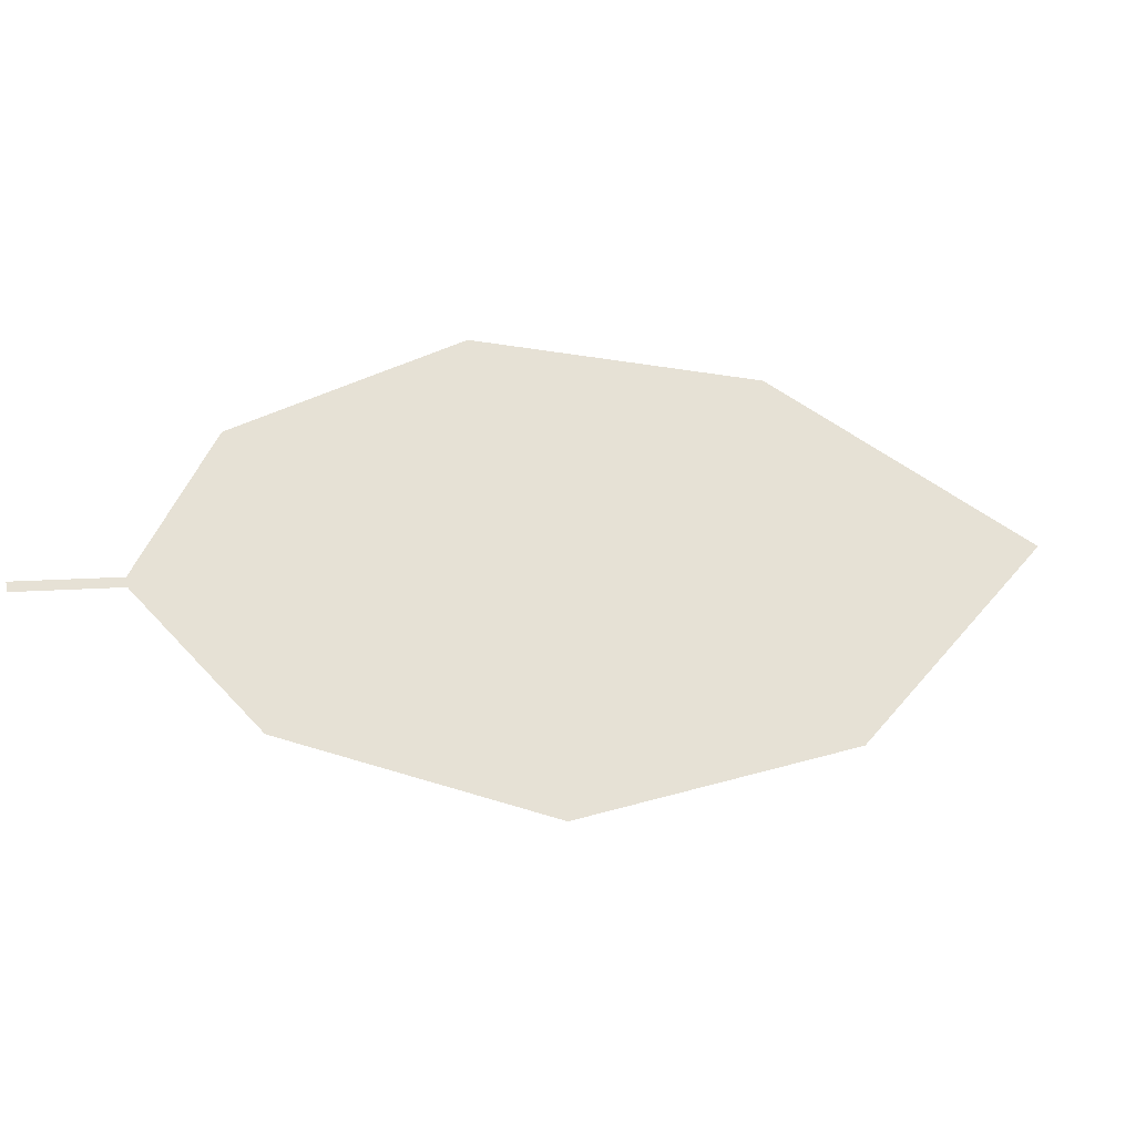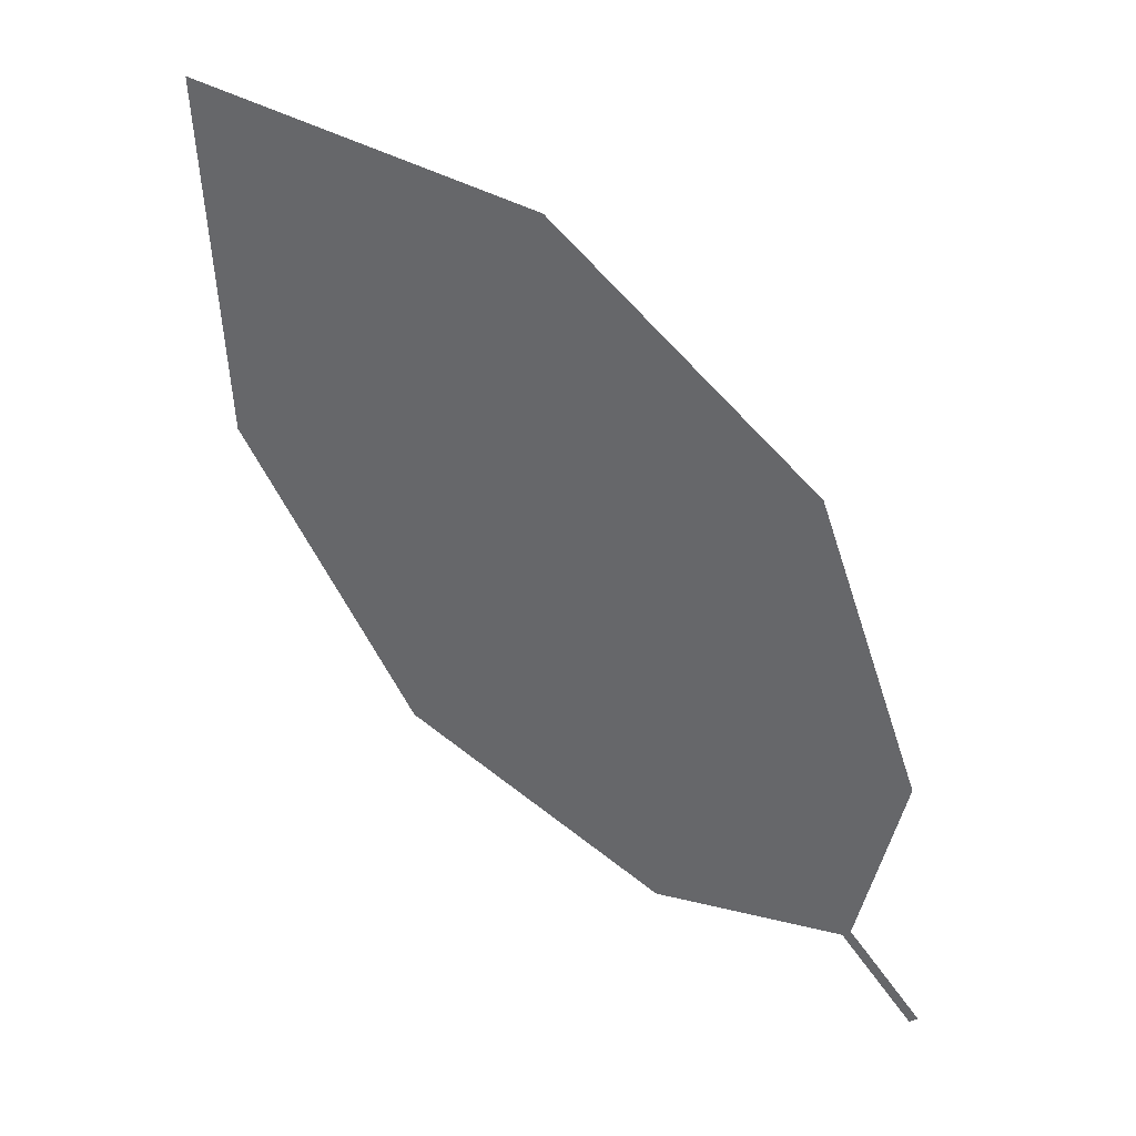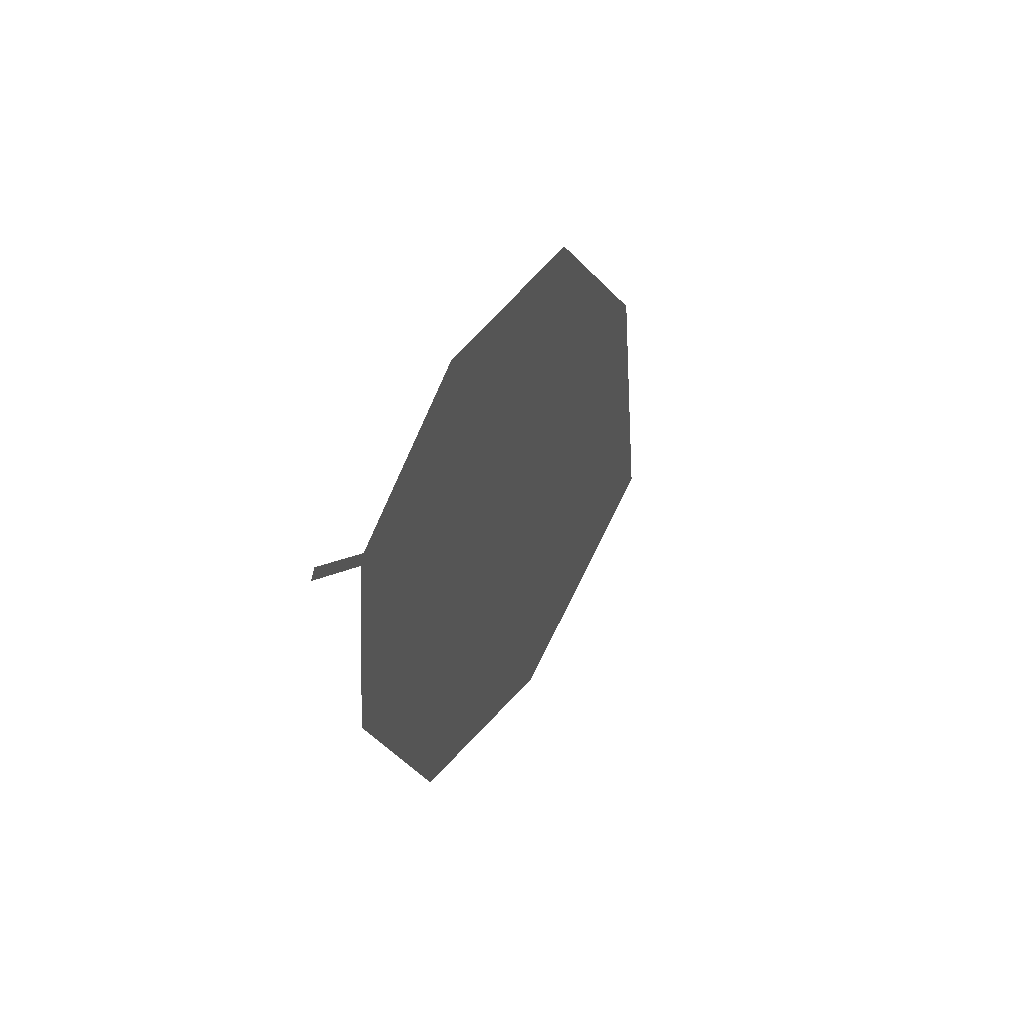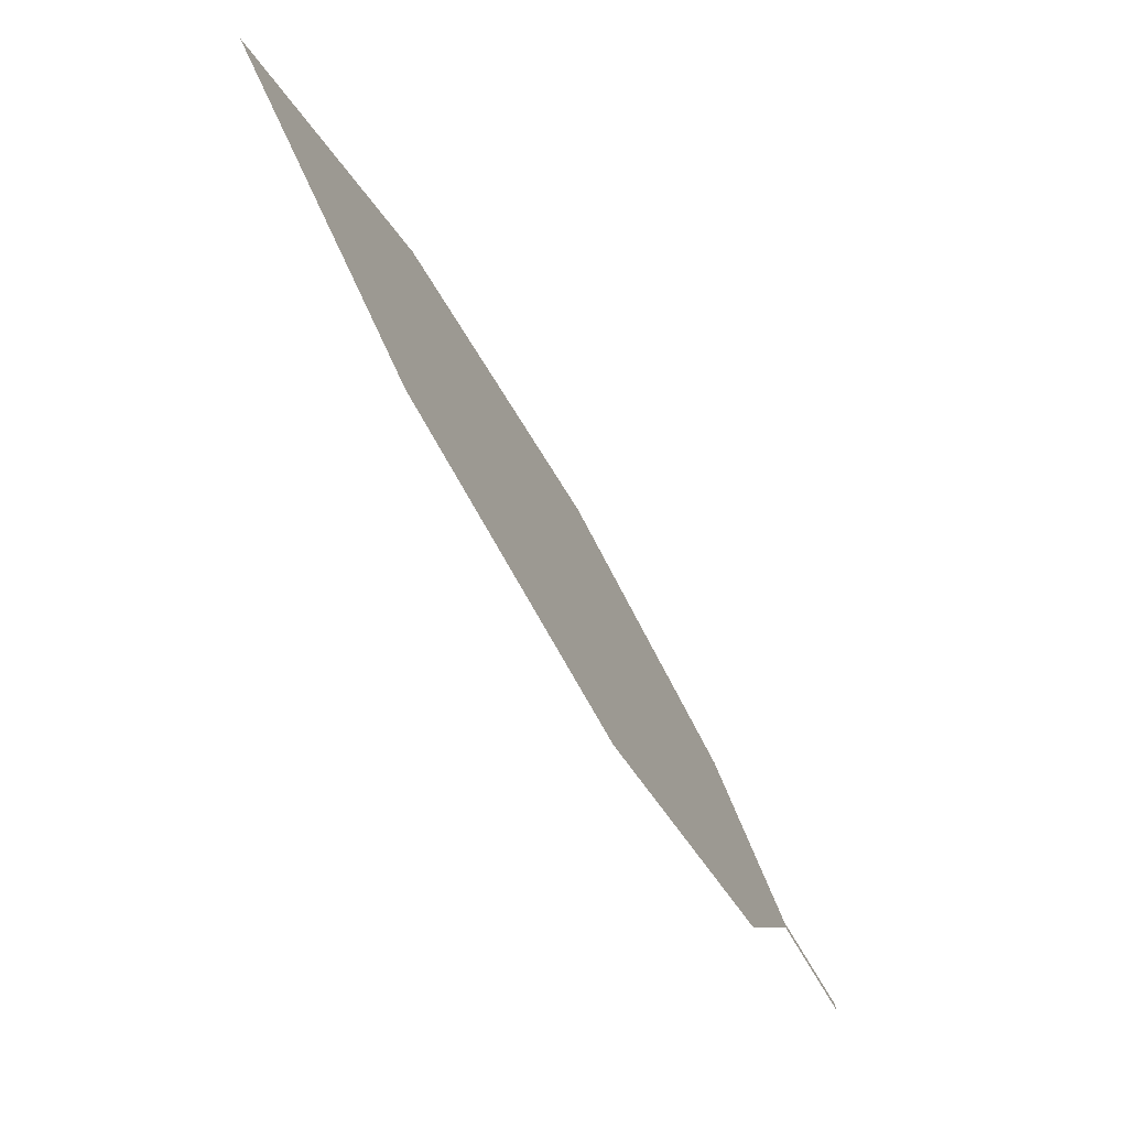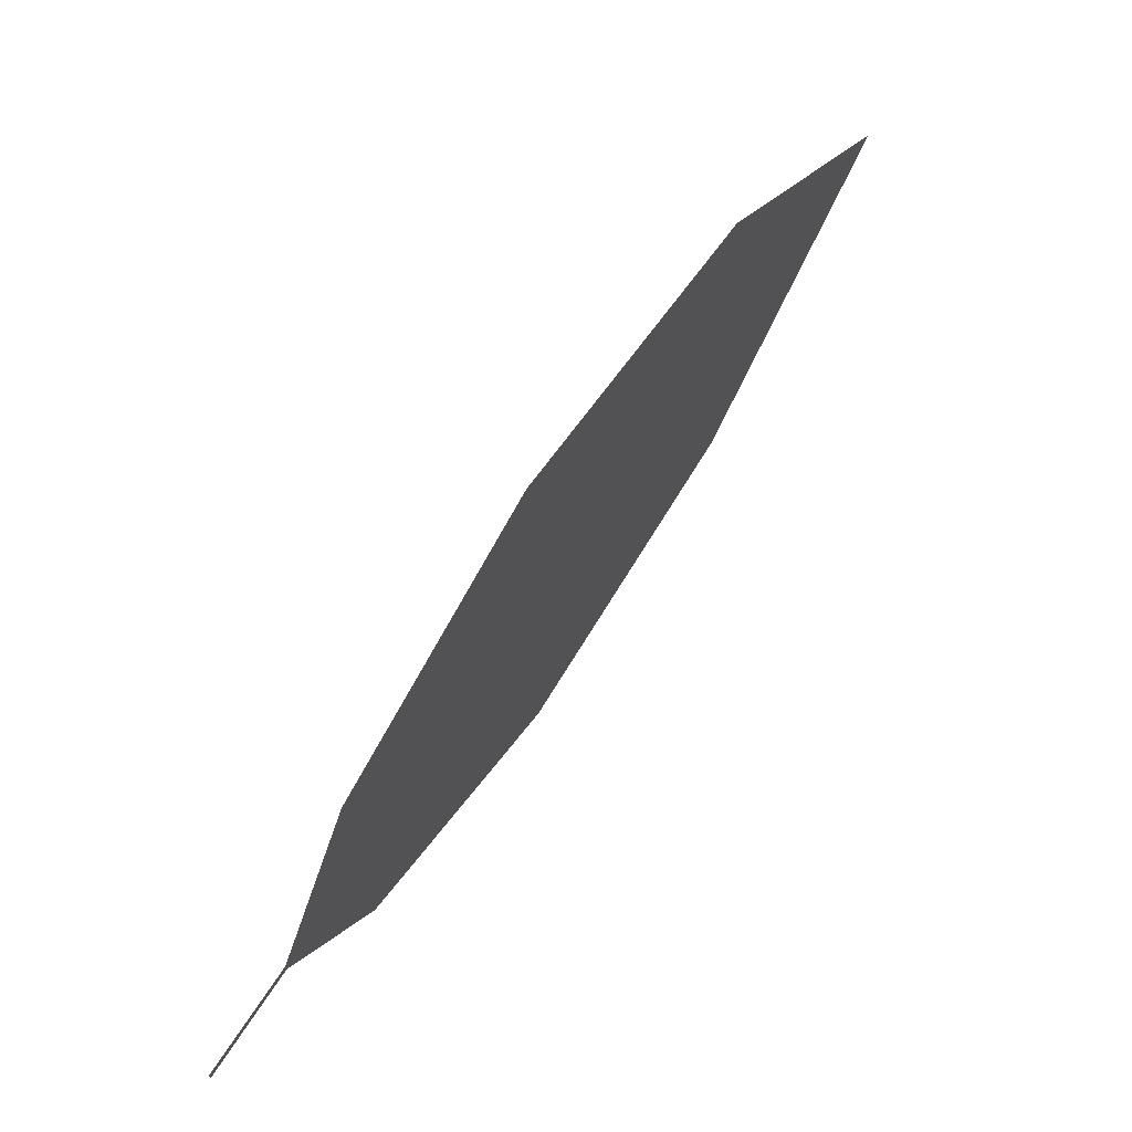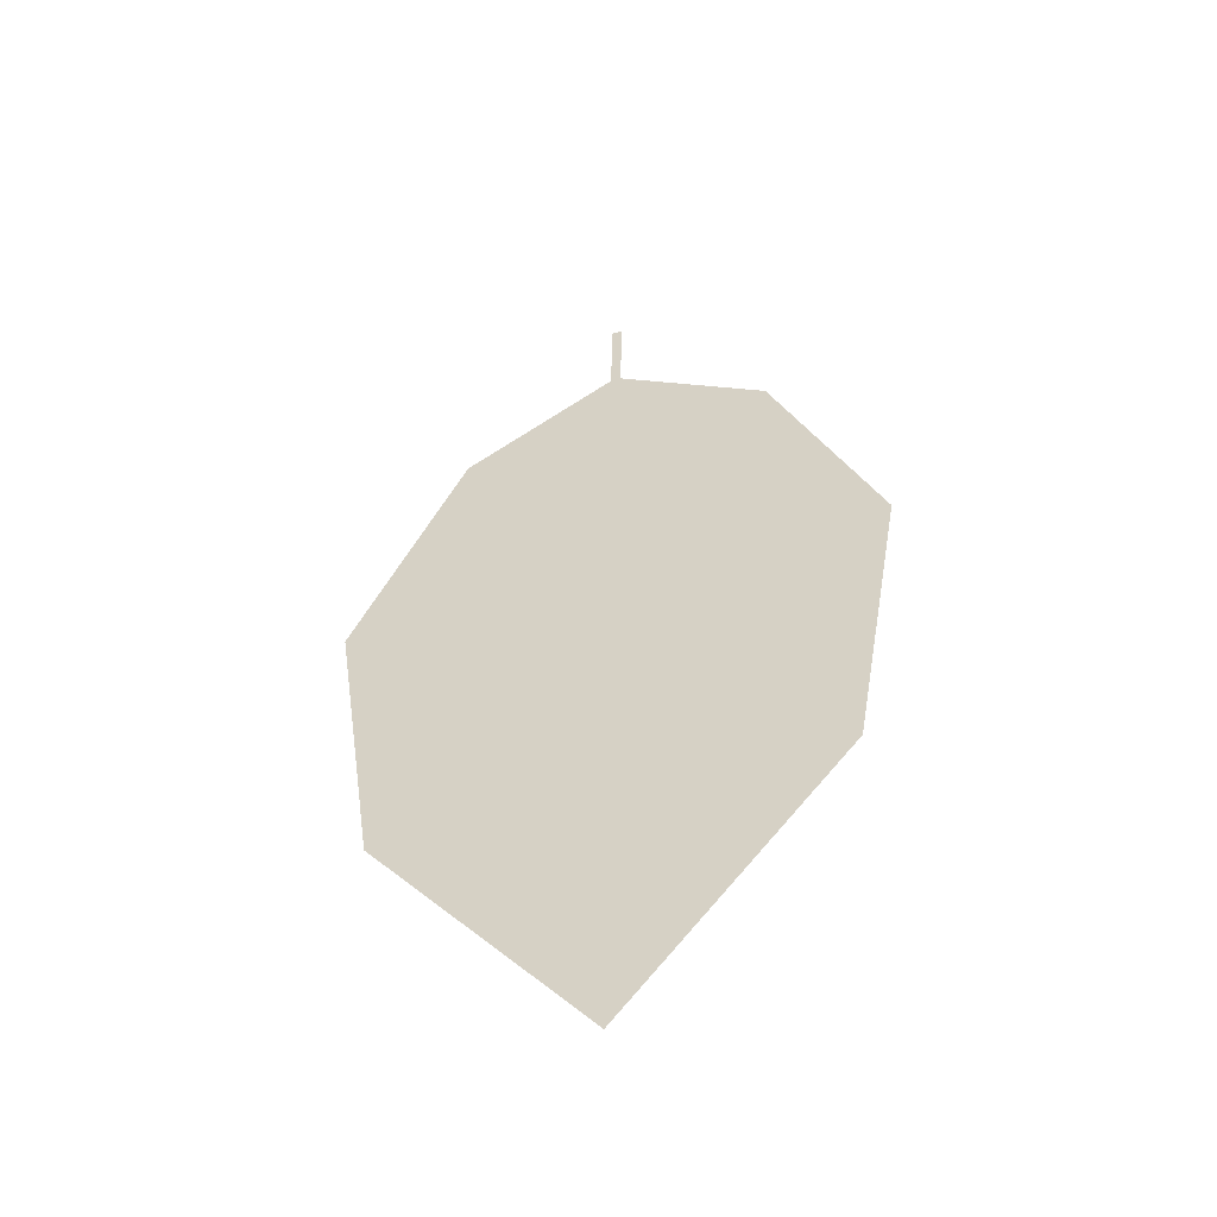
<metadata>
{"format":"obj","ext":"obj","renderer":"f3d","projection":"perspective","resolution":1024,"background":"white","views":[{"elev":46.2,"azim":129.4,"up":"+Z"},{"elev":58.0,"azim":28.2,"up":"+Y"},{"elev":-31.0,"azim":94.2,"up":"+Y"},{"elev":-26.5,"azim":-68.7,"up":"+Y"},{"elev":25.6,"azim":115.9,"up":"+Y"},{"elev":22.3,"azim":-124.5,"up":"+Z"}]}
</metadata>
<code>
o Leaves.031_leaves.031
v -0.1253 0.03485 1.359
v -0.1371 0.04319 1.356
v -0.1262 0.03374 1.36
v -0.138 0.04209 1.356
v -0.2324 0.07477 1.344
v -0.1628 0.0344 1.359
v -0.2014 0.04421 1.355
v -0.1966 0.119 1.327
v -0.2441 0.1177 1.327
v -0.1567 0.09948 1.334
v -0.136 0.06756 1.347
f 1 2 4 3
f 8 5 4 2
f 5 7 6 4
f 8 9 5
f 2 11 10 8

</code>
